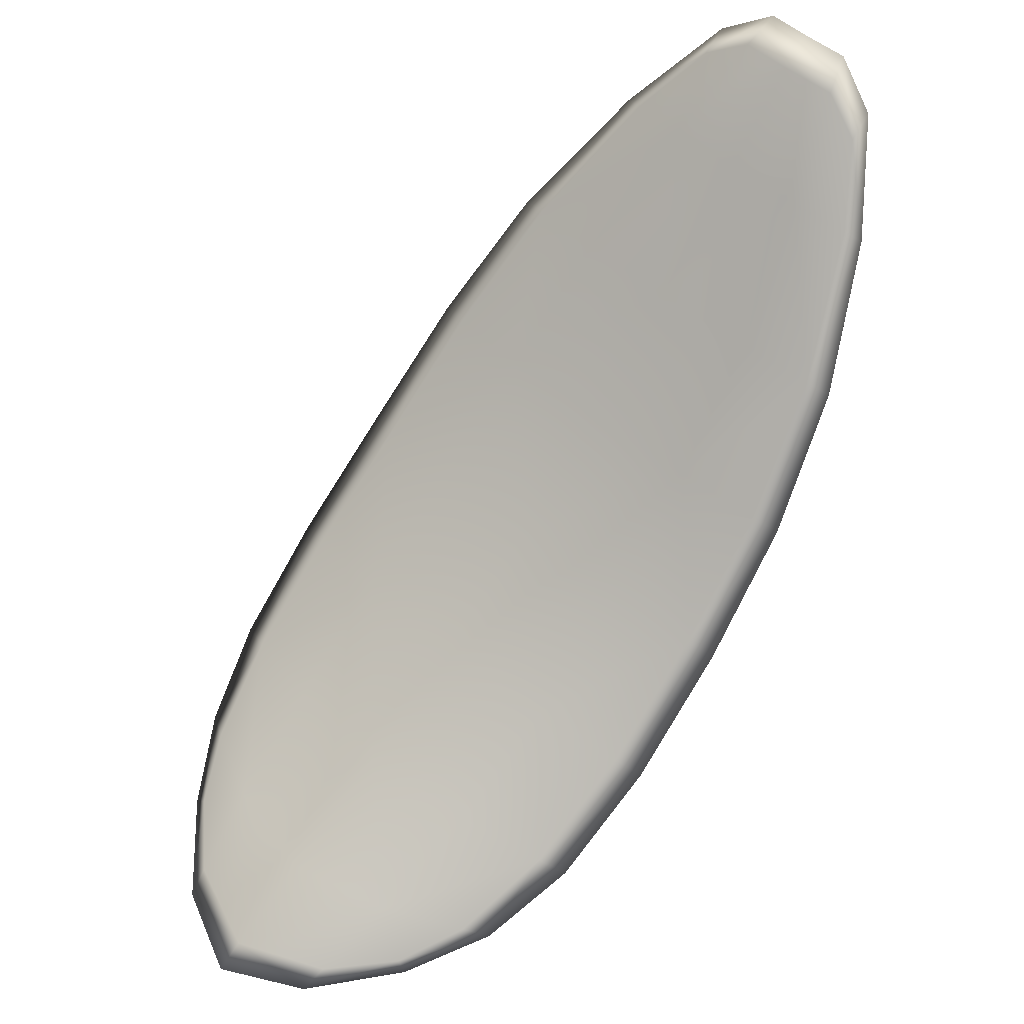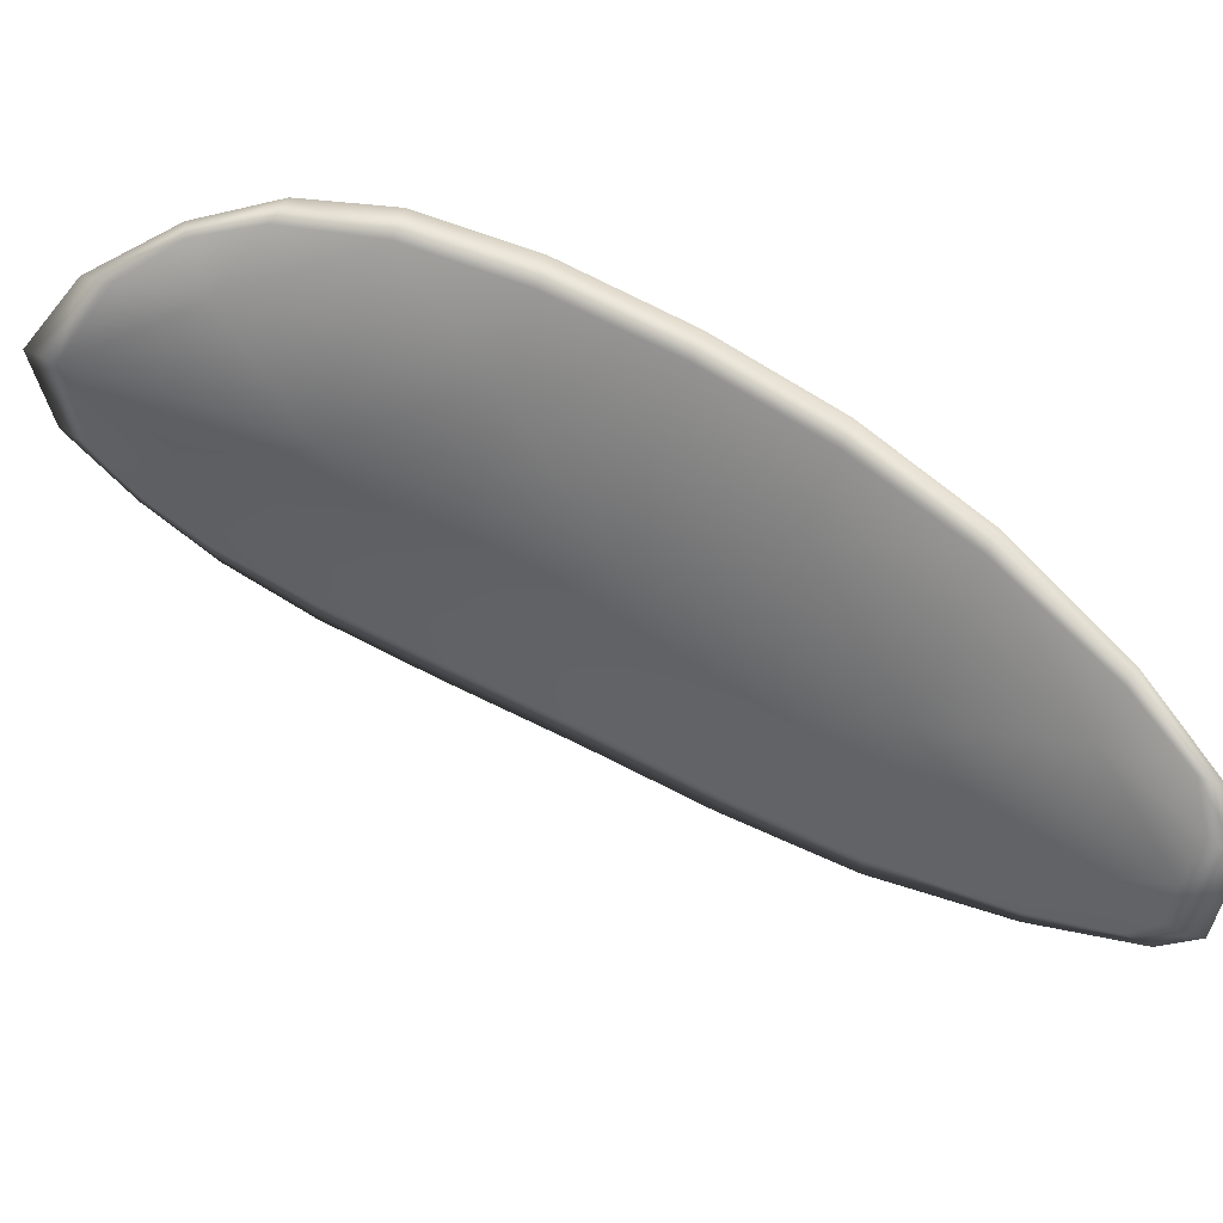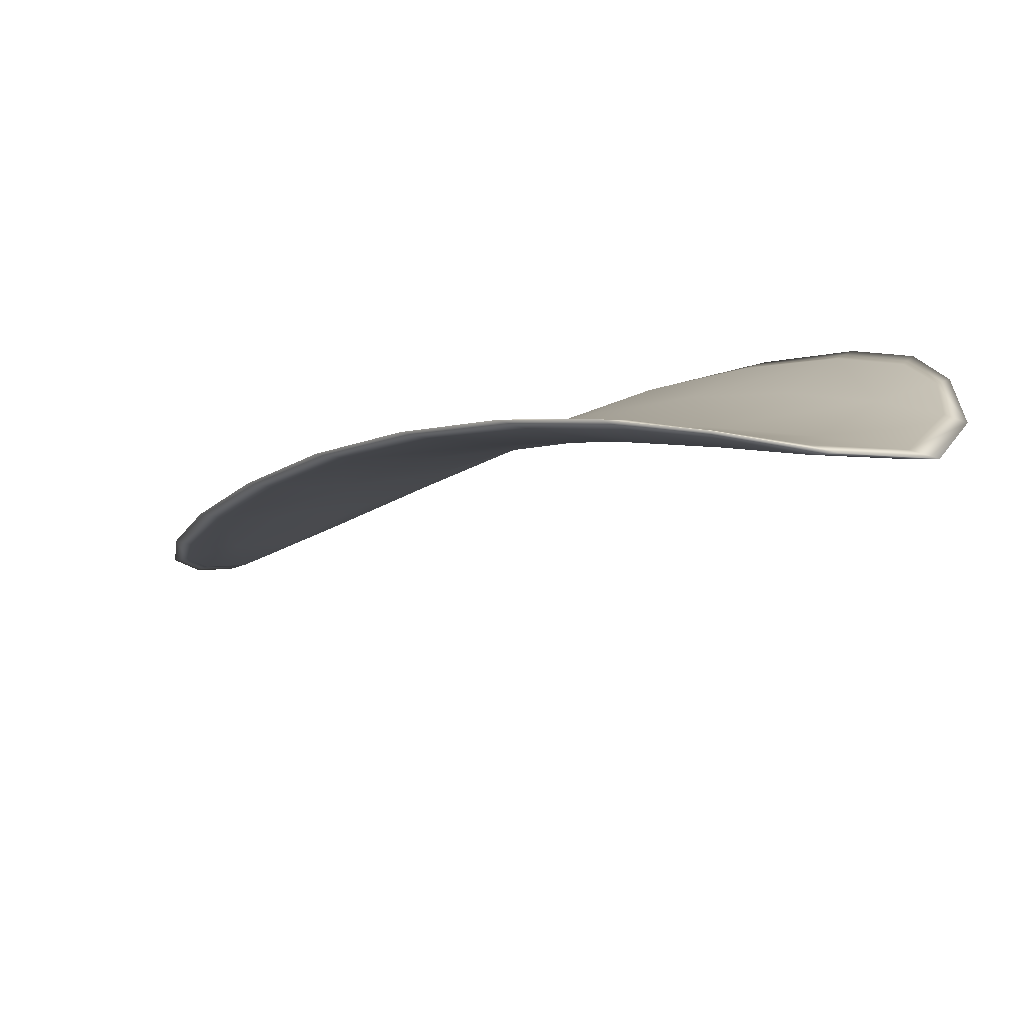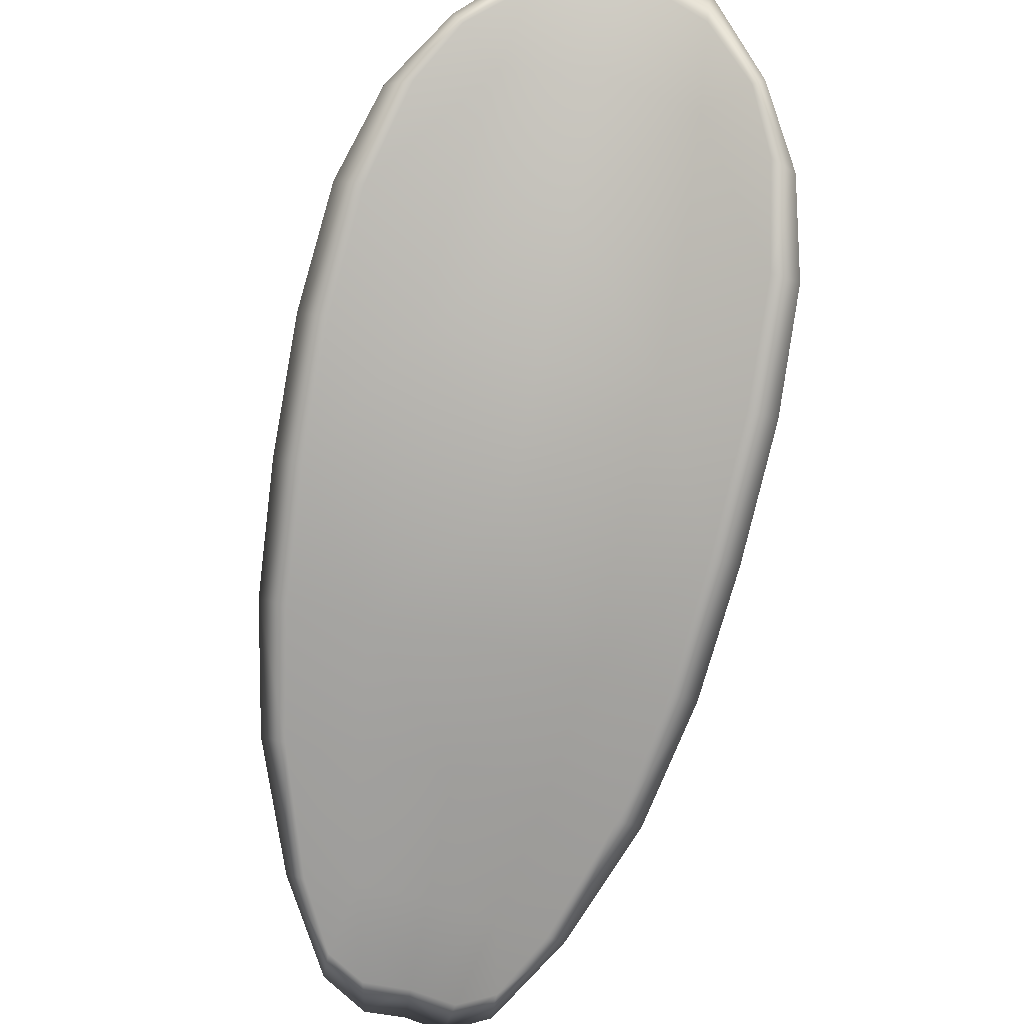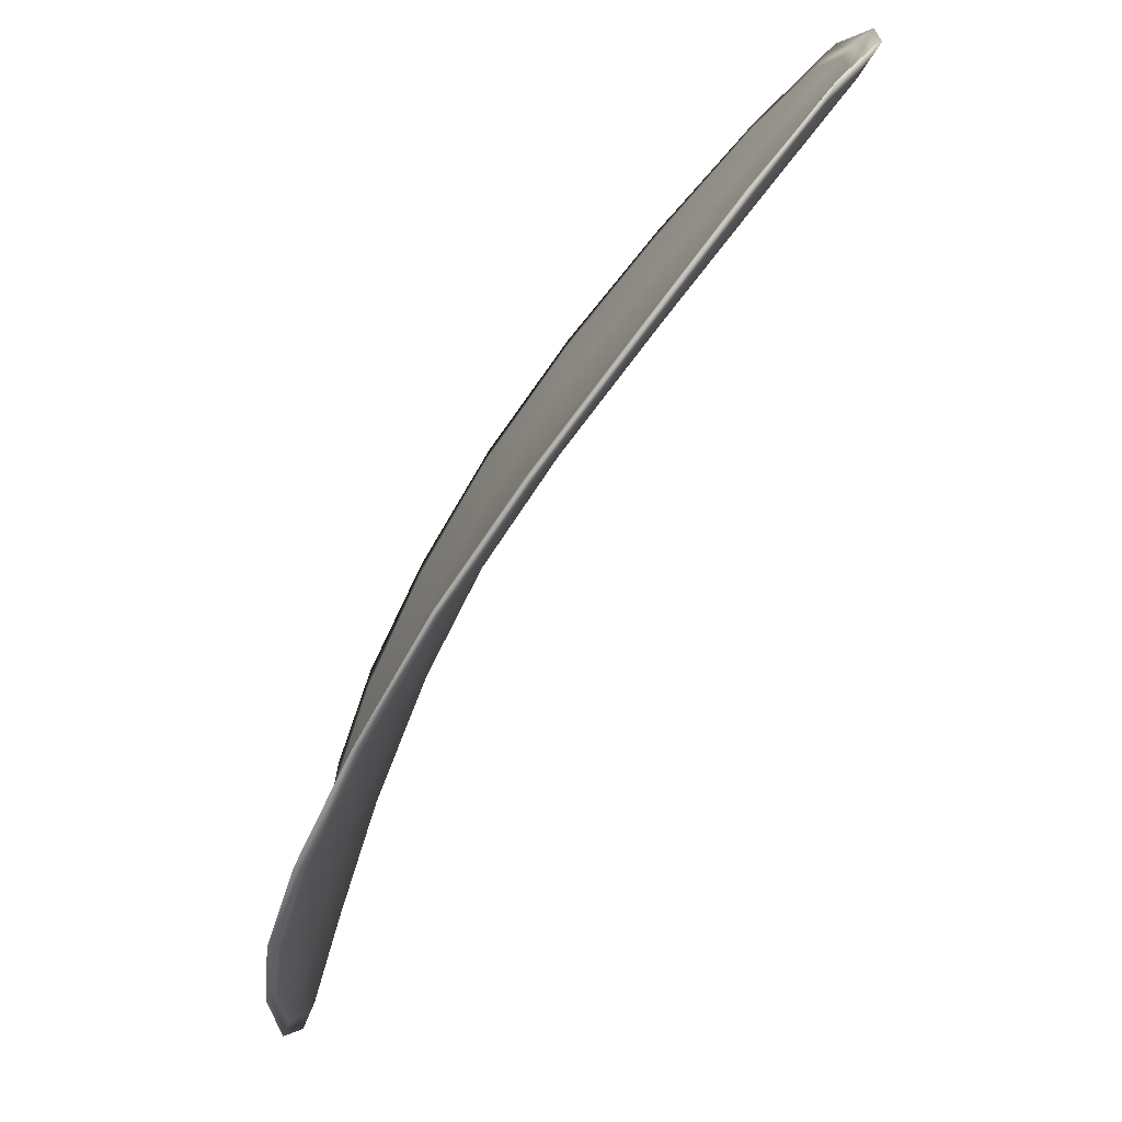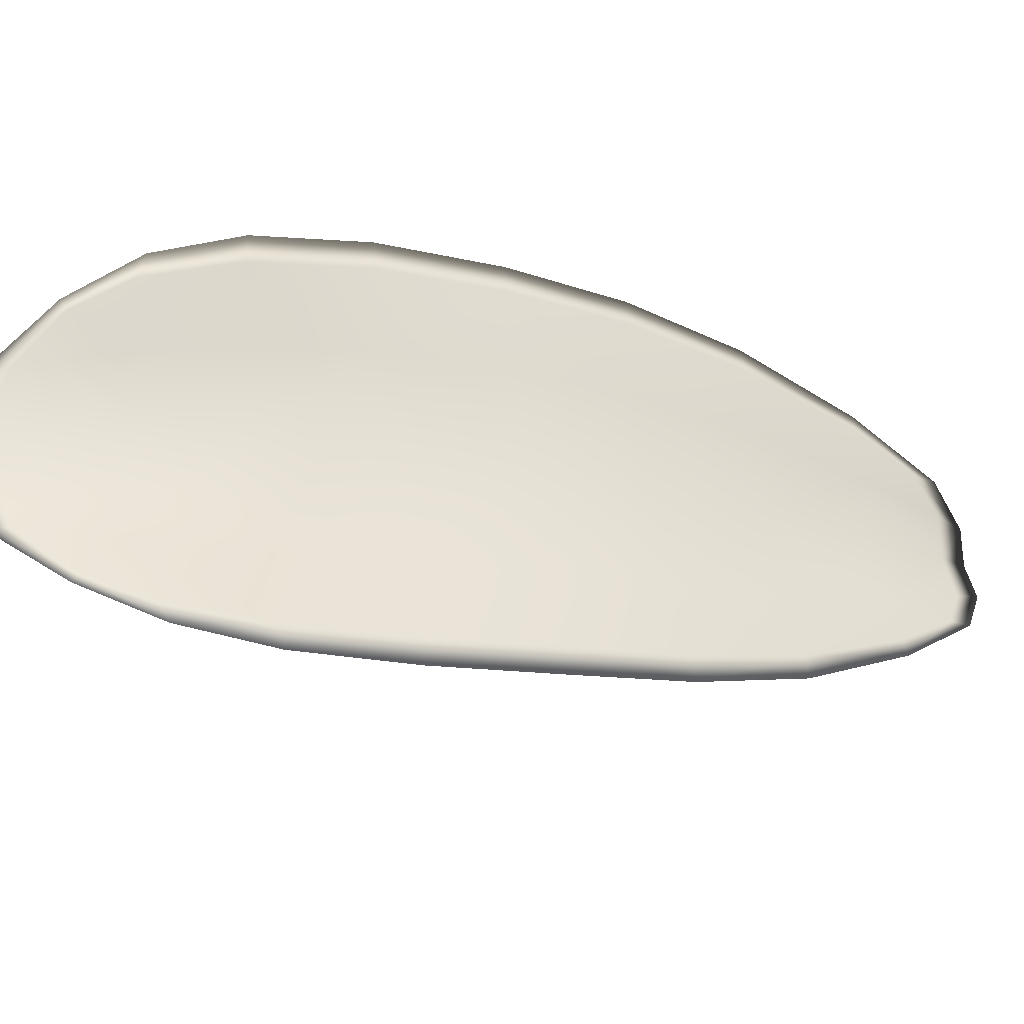
<metadata>
{"format":"obj","ext":"obj","renderer":"f3d","projection":"perspective","resolution":1024,"background":"white","views":[{"elev":-25.2,"azim":9.4,"up":"+Z"},{"elev":-52.6,"azim":-63.1,"up":"+Y"},{"elev":-69.4,"azim":177.4,"up":"+Z"},{"elev":76.5,"azim":53.6,"up":"+Y"},{"elev":60.5,"azim":-82.2,"up":"+Z"},{"elev":59.0,"azim":-57.2,"up":"+Y"}]}
</metadata>
<code>
v -2.451 0.7462 -1.122
v -2.452 0.746 -1.121
v -2.451 0.7454 -1.119
v -2.449 0.7457 -1.12
v -2.447 0.7461 -1.121
v -2.449 0.7466 -1.122
v -2.45 0.7467 -1.123
v -2.452 0.7465 -1.123
v -2.454 0.7463 -1.122
v -2.454 0.7461 -1.119
v -2.454 0.7464 -1.117
v -2.453 0.7459 -1.115
v -2.452 0.7456 -1.117
v -2.455 0.7464 -1.12
v -2.455 0.7465 -1.119
v -2.447 0.7422 -1.111
v -2.448 0.7423 -1.109
v -2.446 0.7407 -1.108
v -2.445 0.7406 -1.109
v -2.444 0.7405 -1.11
v -2.445 0.7421 -1.112
v -2.447 0.7435 -1.114
v -2.449 0.7436 -1.113
v -2.45 0.7438 -1.111
v -2.443 0.7423 -1.114
v -2.442 0.7407 -1.111
v -2.441 0.7409 -1.112
v -2.442 0.7425 -1.115
v -2.444 0.744 -1.117
v -2.445 0.7437 -1.116
v -2.447 0.7448 -1.118
v -2.449 0.7445 -1.116
v -2.445 0.7452 -1.119
v -2.451 0.7447 -1.115
v -2.452 0.745 -1.113
v -2.443 0.739 -1.107
v -2.444 0.7391 -1.106
v -2.442 0.7381 -1.106
v -2.441 0.7377 -1.106
v -2.441 0.7376 -1.107
v -2.442 0.7389 -1.108
v -2.441 0.739 -1.109
v -2.44 0.7377 -1.107
v -2.439 0.7382 -1.108
v -2.44 0.7392 -1.11
v -2.451 0.746 -1.122
v -2.452 0.7458 -1.121
v -2.454 0.7462 -1.122
v -2.452 0.7464 -1.123
v -2.45 0.7465 -1.123
v -2.449 0.7464 -1.122
v -2.447 0.7459 -1.121
v -2.449 0.7455 -1.12
v -2.451 0.7451 -1.119
v -2.454 0.7459 -1.119
v -2.455 0.7463 -1.117
v -2.455 0.7464 -1.119
v -2.455 0.7463 -1.12
v -2.452 0.7454 -1.117
v -2.453 0.7457 -1.115
v -2.447 0.742 -1.111
v -2.448 0.7422 -1.109
v -2.45 0.7436 -1.111
v -2.449 0.7434 -1.113
v -2.447 0.7433 -1.114
v -2.445 0.7419 -1.112
v -2.444 0.7403 -1.11
v -2.445 0.7404 -1.109
v -2.446 0.7406 -1.108
v -2.443 0.7421 -1.114
v -2.445 0.7435 -1.116
v -2.444 0.7438 -1.117
v -2.442 0.7424 -1.115
v -2.441 0.7408 -1.112
v -2.442 0.7405 -1.112
v -2.447 0.7446 -1.118
v -2.449 0.7443 -1.116
v -2.445 0.745 -1.119
v -2.451 0.7445 -1.115
v -2.452 0.7448 -1.113
v -2.443 0.7388 -1.107
v -2.444 0.739 -1.106
v -2.442 0.7387 -1.108
v -2.441 0.7374 -1.107
v -2.441 0.7375 -1.106
v -2.442 0.738 -1.106
v -2.441 0.7388 -1.109
v -2.44 0.7391 -1.11
v -2.439 0.7381 -1.108
v -2.44 0.7376 -1.108
v -2.444 0.7391 -1.106
v -2.442 0.7378 -1.105
v -2.447 0.7407 -1.107
v -2.442 0.738 -1.106
v -2.439 0.7372 -1.107
v -2.439 0.7379 -1.108
v -2.44 0.7371 -1.106
v -2.439 0.7381 -1.108
v -2.448 0.7466 -1.122
v -2.45 0.7467 -1.123
v -2.447 0.7462 -1.121
v -2.45 0.7465 -1.123
v -2.455 0.7465 -1.121
v -2.455 0.7466 -1.119
v -2.454 0.7464 -1.123
v -2.455 0.7464 -1.119
v -2.455 0.7464 -1.117
v -2.454 0.7459 -1.115
v -2.441 0.7372 -1.106
v -2.439 0.7392 -1.11
v -2.44 0.7409 -1.113
v -2.452 0.7466 -1.123
v -2.445 0.7452 -1.119
v -2.443 0.744 -1.117
v -2.452 0.745 -1.113
v -2.45 0.7438 -1.111
v -2.449 0.7423 -1.109
v -2.442 0.7425 -1.115
f 1 2 3
f 1 3 4
f 1 4 5
f 1 5 6
f 1 6 7
f 1 7 8
f 1 8 9
f 1 9 2
f 10 11 12
f 10 12 13
f 10 13 3
f 10 3 2
f 10 2 9
f 10 9 14
f 10 14 15
f 10 15 11
f 16 17 18
f 16 18 19
f 16 19 20
f 16 20 21
f 16 21 22
f 16 22 23
f 16 23 24
f 16 24 17
f 25 21 20
f 25 20 26
f 25 26 27
f 25 27 28
f 25 28 29
f 25 29 30
f 25 30 22
f 25 22 21
f 31 32 22
f 31 22 30
f 31 30 29
f 31 29 33
f 31 33 5
f 31 5 4
f 31 4 3
f 31 3 32
f 34 35 24
f 34 24 23
f 34 23 22
f 34 22 32
f 34 32 3
f 34 3 13
f 34 13 12
f 34 12 35
f 36 37 38
f 36 38 39
f 36 39 40
f 36 40 41
f 36 41 20
f 36 20 19
f 36 19 18
f 36 18 37
f 42 41 40
f 42 40 43
f 42 43 44
f 42 44 45
f 42 45 27
f 42 27 26
f 42 26 20
f 42 20 41
f 46 47 48
f 46 48 49
f 46 49 50
f 46 50 51
f 46 51 52
f 46 52 53
f 46 53 54
f 46 54 47
f 55 56 57
f 55 57 58
f 55 58 48
f 55 48 47
f 55 47 54
f 55 54 59
f 55 59 60
f 55 60 56
f 61 62 63
f 61 63 64
f 61 64 65
f 61 65 66
f 61 66 67
f 61 67 68
f 61 68 69
f 61 69 62
f 70 66 65
f 70 65 71
f 70 71 72
f 70 72 73
f 70 73 74
f 70 74 75
f 70 75 67
f 70 67 66
f 76 77 54
f 76 54 53
f 76 53 52
f 76 52 78
f 76 78 72
f 76 72 71
f 76 71 65
f 76 65 77
f 79 80 60
f 79 60 59
f 79 59 54
f 79 54 77
f 79 77 65
f 79 65 64
f 79 64 63
f 79 63 80
f 81 82 69
f 81 69 68
f 81 68 67
f 81 67 83
f 81 83 84
f 81 84 85
f 81 85 86
f 81 86 82
f 87 83 67
f 87 67 75
f 87 75 74
f 87 74 88
f 87 88 89
f 87 89 90
f 87 90 84
f 87 84 83
f 91 92 38
f 91 38 37
f 91 37 18
f 91 18 93
f 91 93 69
f 91 69 82
f 91 82 94
f 91 94 92
f 95 96 44
f 95 44 43
f 95 43 40
f 95 40 97
f 95 97 84
f 95 84 90
f 95 90 98
f 95 98 96
f 99 100 7
f 99 7 6
f 99 6 5
f 99 5 101
f 99 101 52
f 99 52 51
f 99 51 102
f 99 102 100
f 103 104 15
f 103 15 14
f 103 14 9
f 103 9 105
f 103 105 48
f 103 48 58
f 103 58 106
f 103 106 104
f 107 108 12
f 107 12 11
f 107 11 15
f 107 15 104
f 107 104 106
f 107 106 56
f 107 56 60
f 107 60 108
f 109 97 40
f 109 40 39
f 109 39 38
f 109 38 92
f 109 92 94
f 109 94 85
f 109 85 84
f 109 84 97
f 110 111 27
f 110 27 45
f 110 45 44
f 110 44 96
f 110 96 98
f 110 98 88
f 110 88 74
f 110 74 111
f 112 105 9
f 112 9 8
f 112 8 7
f 112 7 100
f 112 100 102
f 112 102 49
f 112 49 48
f 112 48 105
f 113 101 5
f 113 5 33
f 113 33 29
f 113 29 114
f 113 114 72
f 113 72 78
f 113 78 52
f 113 52 101
f 115 116 24
f 115 24 35
f 115 35 12
f 115 12 108
f 115 108 60
f 115 60 80
f 115 80 63
f 115 63 116
f 117 93 18
f 117 18 17
f 117 17 24
f 117 24 116
f 117 116 63
f 117 63 62
f 117 62 69
f 117 69 93
f 118 114 29
f 118 29 28
f 118 28 27
f 118 27 111
f 118 111 74
f 118 74 73
f 118 73 72
f 118 72 114

</code>
